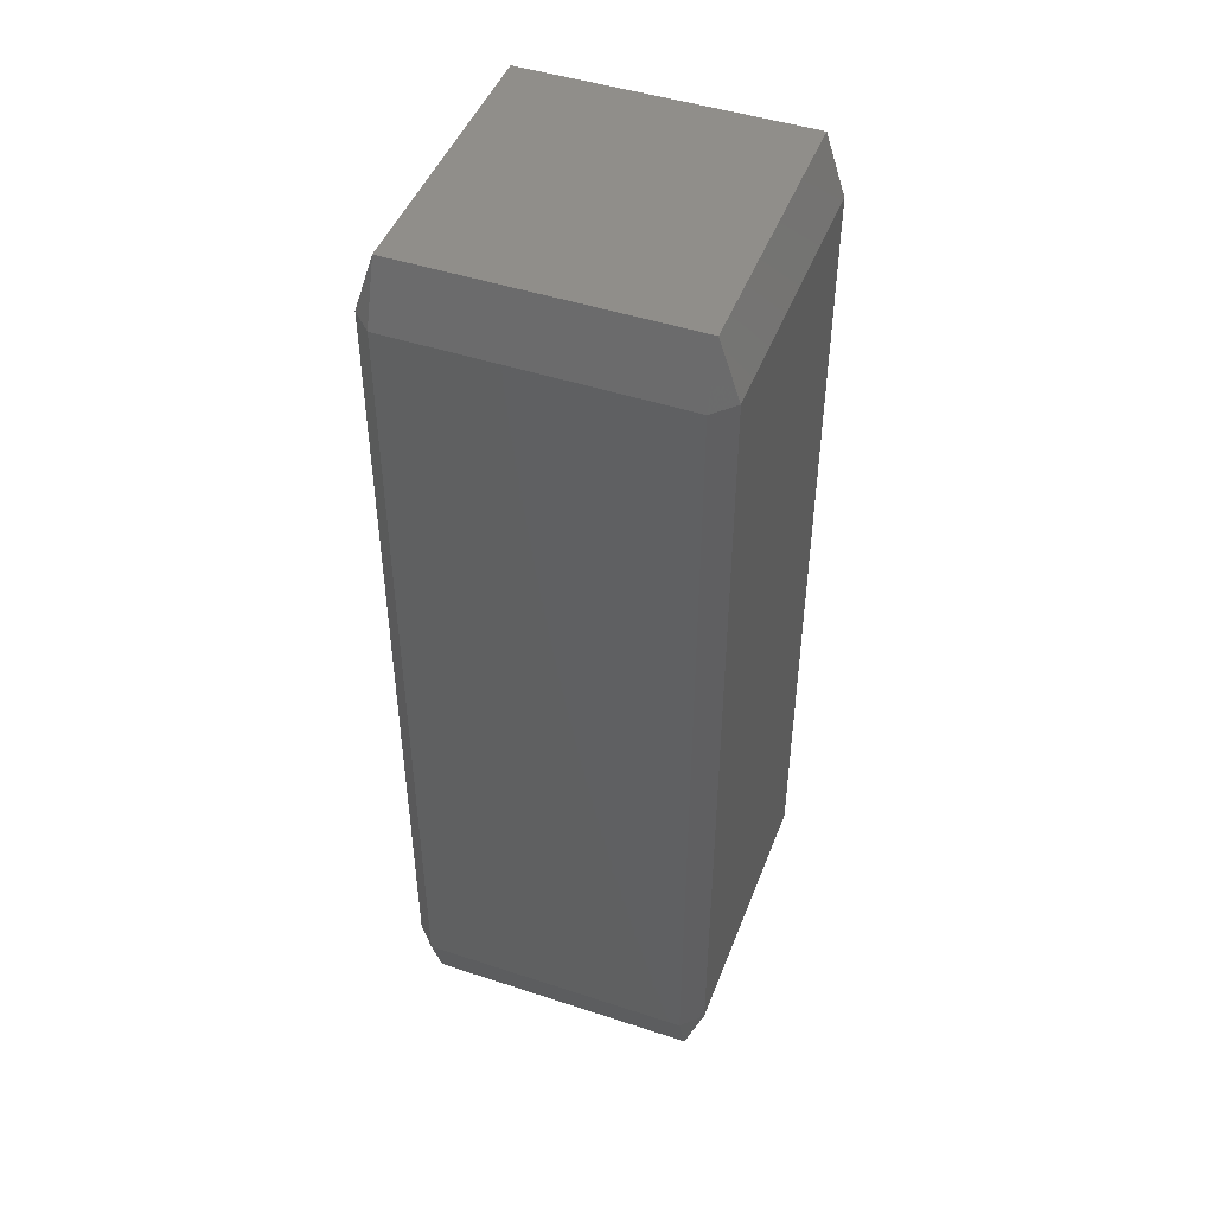
<metadata>
{"format":"stl","ext":"stl","renderer":"f3d","projection":"perspective","resolution":1024,"background":"white","views":[{"elev":46.6,"azim":-69.5,"up":"+Z"}]}
</metadata>
<code>
# stl→obj: 384 verts, 764 faces
v -0.003889 -0.003889 -0.01335
v -0.003889 -0.00445 -0.01167
v -0.00445 -0.003889 -0.01167
v -0.003889 -0.002778 -0.01335
v -0.00445 -0.002778 -0.01167
v -0.003889 -0.001667 -0.01335
v -0.00445 -0.001667 -0.01167
v -0.003889 -0.0005556 -0.01335
v -0.00445 -0.0005556 -0.01167
v -0.003889 0.0005556 -0.01335
v -0.00445 0.0005556 -0.01167
v -0.003889 0.001667 -0.01335
v -0.00445 0.001667 -0.01167
v -0.003889 0.002778 -0.01335
v -0.00445 0.002778 -0.01167
v -0.003889 0.003889 -0.01335
v -0.00445 0.003889 -0.01167
v -0.003889 0.00445 -0.01167
v -0.002778 -0.003889 -0.01335
v -0.002778 -0.00445 -0.01167
v -0.002778 -0.002778 -0.01335
v -0.002778 -0.001667 -0.01335
v -0.002778 -0.0005556 -0.01335
v -0.002778 0.0005556 -0.01335
v -0.002778 0.001667 -0.01335
v -0.002778 0.002778 -0.01335
v -0.002778 0.003889 -0.01335
v -0.002778 0.00445 -0.01167
v -0.001667 -0.003889 -0.01335
v -0.001667 -0.00445 -0.01167
v -0.001667 -0.002778 -0.01335
v -0.001667 -0.001667 -0.01335
v -0.001667 -0.0005556 -0.01335
v -0.001667 0.0005556 -0.01335
v -0.001667 0.001667 -0.01335
v -0.001667 0.002778 -0.01335
v -0.001667 0.003889 -0.01335
v -0.001667 0.00445 -0.01167
v -0.0005556 -0.003889 -0.01335
v -0.0005556 -0.00445 -0.01167
v -0.0005556 -0.002778 -0.01335
v -0.0005556 -0.001667 -0.01335
v -0.0005556 -0.0005556 -0.01335
v -0.0005556 0.0005556 -0.01335
v -0.0005556 0.001667 -0.01335
v -0.0005556 0.002778 -0.01335
v -0.0005556 0.003889 -0.01335
v -0.0005556 0.00445 -0.01167
v 0.0005556 -0.003889 -0.01335
v 0.0005556 -0.00445 -0.01167
v 0.0005556 -0.002778 -0.01335
v 0.0005556 -0.001667 -0.01335
v 0.0005556 -0.0005556 -0.01335
v 0.0005556 0.0005556 -0.01335
v 0.0005556 0.001667 -0.01335
v 0.0005556 0.002778 -0.01335
v 0.0005556 0.003889 -0.01335
v 0.0005556 0.00445 -0.01167
v 0.001667 -0.003889 -0.01335
v 0.001667 -0.00445 -0.01167
v 0.001667 -0.002778 -0.01335
v 0.001667 -0.001667 -0.01335
v 0.001667 -0.0005556 -0.01335
v 0.001667 0.0005556 -0.01335
v 0.001667 0.001667 -0.01335
v 0.001667 0.002778 -0.01335
v 0.001667 0.003889 -0.01335
v 0.001667 0.00445 -0.01167
v 0.002778 -0.003889 -0.01335
v 0.002778 -0.00445 -0.01167
v 0.002778 -0.002778 -0.01335
v 0.002778 -0.001667 -0.01335
v 0.002778 -0.0005556 -0.01335
v 0.002778 0.0005556 -0.01335
v 0.002778 0.001667 -0.01335
v 0.002778 0.002778 -0.01335
v 0.002778 0.003889 -0.01335
v 0.002778 0.00445 -0.01167
v 0.003889 -0.003889 -0.01335
v 0.003889 -0.00445 -0.01167
v 0.003889 -0.002778 -0.01335
v 0.003889 -0.001667 -0.01335
v 0.003889 -0.0005556 -0.01335
v 0.003889 0.0005556 -0.01335
v 0.003889 0.001667 -0.01335
v 0.003889 0.002778 -0.01335
v 0.003889 0.003889 -0.01335
v 0.003889 0.00445 -0.01167
v 0.00445 -0.003889 -0.01167
v 0.00445 -0.002778 -0.01167
v 0.00445 -0.001667 -0.01167
v 0.00445 -0.0005556 -0.01167
v 0.00445 0.0005556 -0.01167
v 0.00445 0.001667 -0.01167
v 0.00445 0.002778 -0.01167
v 0.00445 0.003889 -0.01167
v -0.003889 -0.00445 -0.008333
v -0.00445 -0.003889 -0.008333
v -0.00445 -0.002778 -0.008333
v -0.00445 -0.001667 -0.008333
v -0.00445 -0.0005556 -0.008333
v -0.00445 0.0005556 -0.008333
v -0.00445 0.001667 -0.008333
v -0.00445 0.002778 -0.008333
v -0.00445 0.003889 -0.008333
v -0.003889 0.00445 -0.008333
v -0.002778 -0.00445 -0.008333
v -0.002778 0.00445 -0.008333
v -0.001667 -0.00445 -0.008333
v -0.001667 0.00445 -0.008333
v -0.0005556 -0.00445 -0.008333
v -0.0005556 0.00445 -0.008333
v 0.0005556 -0.00445 -0.008333
v 0.0005556 0.00445 -0.008333
v 0.001667 -0.00445 -0.008333
v 0.001667 0.00445 -0.008333
v 0.002778 -0.00445 -0.008333
v 0.002778 0.00445 -0.008333
v 0.003889 -0.00445 -0.008333
v 0.003889 0.00445 -0.008333
v 0.00445 -0.003889 -0.008333
v 0.00445 -0.002778 -0.008333
v 0.00445 -0.001667 -0.008333
v 0.00445 -0.0005556 -0.008333
v 0.00445 0.0005556 -0.008333
v 0.00445 0.001667 -0.008333
v 0.00445 0.002778 -0.008333
v 0.00445 0.003889 -0.008333
v -0.003889 -0.00445 -0.005
v -0.00445 -0.003889 -0.005
v -0.00445 -0.002778 -0.005
v -0.00445 -0.001667 -0.005
v -0.00445 -0.0005556 -0.005
v -0.00445 0.0005556 -0.005
v -0.00445 0.001667 -0.005
v -0.00445 0.002778 -0.005
v -0.00445 0.003889 -0.005
v -0.003889 0.00445 -0.005
v -0.002778 -0.00445 -0.005
v -0.002778 0.00445 -0.005
v -0.001667 -0.00445 -0.005
v -0.001667 0.00445 -0.005
v -0.0005556 -0.00445 -0.005
v -0.0005556 0.00445 -0.005
v 0.0005556 -0.00445 -0.005
v 0.0005556 0.00445 -0.005
v 0.001667 -0.00445 -0.005
v 0.001667 0.00445 -0.005
v 0.002778 -0.00445 -0.005
v 0.002778 0.00445 -0.005
v 0.003889 -0.00445 -0.005
v 0.003889 0.00445 -0.005
v 0.00445 -0.003889 -0.005
v 0.00445 -0.002778 -0.005
v 0.00445 -0.001667 -0.005
v 0.00445 -0.0005556 -0.005
v 0.00445 0.0005556 -0.005
v 0.00445 0.001667 -0.005
v 0.00445 0.002778 -0.005
v 0.00445 0.003889 -0.005
v -0.003889 -0.00445 -0.001667
v -0.00445 -0.003889 -0.001667
v -0.00445 -0.002778 -0.001667
v -0.00445 -0.001667 -0.001667
v -0.00445 -0.0005556 -0.001667
v -0.00445 0.0005556 -0.001667
v -0.00445 0.001667 -0.001667
v -0.00445 0.002778 -0.001667
v -0.00445 0.003889 -0.001667
v -0.003889 0.00445 -0.001667
v -0.002778 -0.00445 -0.001667
v -0.002778 0.00445 -0.001667
v -0.001667 -0.00445 -0.001667
v -0.001667 0.00445 -0.001667
v -0.0005556 -0.00445 -0.001667
v -0.0005556 0.00445 -0.001667
v 0.0005556 -0.00445 -0.001667
v 0.0005556 0.00445 -0.001667
v 0.001667 -0.00445 -0.001667
v 0.001667 0.00445 -0.001667
v 0.002778 -0.00445 -0.001667
v 0.002778 0.00445 -0.001667
v 0.003889 -0.00445 -0.001667
v 0.003889 0.00445 -0.001667
v 0.00445 -0.003889 -0.001667
v 0.00445 -0.002778 -0.001667
v 0.00445 -0.001667 -0.001667
v 0.00445 -0.0005556 -0.001667
v 0.00445 0.0005556 -0.001667
v 0.00445 0.001667 -0.001667
v 0.00445 0.002778 -0.001667
v 0.00445 0.003889 -0.001667
v -0.003889 -0.00445 0.001667
v -0.00445 -0.003889 0.001667
v -0.00445 -0.002778 0.001667
v -0.00445 -0.001667 0.001667
v -0.00445 -0.0005556 0.001667
v -0.00445 0.0005556 0.001667
v -0.00445 0.001667 0.001667
v -0.00445 0.002778 0.001667
v -0.00445 0.003889 0.001667
v -0.003889 0.00445 0.001667
v -0.002778 -0.00445 0.001667
v -0.002778 0.00445 0.001667
v -0.001667 -0.00445 0.001667
v -0.001667 0.00445 0.001667
v -0.0005556 -0.00445 0.001667
v -0.0005556 0.00445 0.001667
v 0.0005556 -0.00445 0.001667
v 0.0005556 0.00445 0.001667
v 0.001667 -0.00445 0.001667
v 0.001667 0.00445 0.001667
v 0.002778 -0.00445 0.001667
v 0.002778 0.00445 0.001667
v 0.003889 -0.00445 0.001667
v 0.003889 0.00445 0.001667
v 0.00445 -0.003889 0.001667
v 0.00445 -0.002778 0.001667
v 0.00445 -0.001667 0.001667
v 0.00445 -0.0005556 0.001667
v 0.00445 0.0005556 0.001667
v 0.00445 0.001667 0.001667
v 0.00445 0.002778 0.001667
v 0.00445 0.003889 0.001667
v -0.003889 -0.00445 0.005
v -0.00445 -0.003889 0.005
v -0.00445 -0.002778 0.005
v -0.00445 -0.001667 0.005
v -0.00445 -0.0005556 0.005
v -0.00445 0.0005556 0.005
v -0.00445 0.001667 0.005
v -0.00445 0.002778 0.005
v -0.00445 0.003889 0.005
v -0.003889 0.00445 0.005
v -0.002778 -0.00445 0.005
v -0.002778 0.00445 0.005
v -0.001667 -0.00445 0.005
v -0.001667 0.00445 0.005
v -0.0005556 -0.00445 0.005
v -0.0005556 0.00445 0.005
v 0.0005556 -0.00445 0.005
v 0.0005556 0.00445 0.005
v 0.001667 -0.00445 0.005
v 0.001667 0.00445 0.005
v 0.002778 -0.00445 0.005
v 0.002778 0.00445 0.005
v 0.003889 -0.00445 0.005
v 0.003889 0.00445 0.005
v 0.00445 -0.003889 0.005
v 0.00445 -0.002778 0.005
v 0.00445 -0.001667 0.005
v 0.00445 -0.0005556 0.005
v 0.00445 0.0005556 0.005
v 0.00445 0.001667 0.005
v 0.00445 0.002778 0.005
v 0.00445 0.003889 0.005
v -0.003889 -0.00445 0.008333
v -0.00445 -0.003889 0.008333
v -0.00445 -0.002778 0.008333
v -0.00445 -0.001667 0.008333
v -0.00445 -0.0005556 0.008333
v -0.00445 0.0005556 0.008333
v -0.00445 0.001667 0.008333
v -0.00445 0.002778 0.008333
v -0.00445 0.003889 0.008333
v -0.003889 0.00445 0.008333
v -0.002778 -0.00445 0.008333
v -0.002778 0.00445 0.008333
v -0.001667 -0.00445 0.008333
v -0.001667 0.00445 0.008333
v -0.0005556 -0.00445 0.008333
v -0.0005556 0.00445 0.008333
v 0.0005556 -0.00445 0.008333
v 0.0005556 0.00445 0.008333
v 0.001667 -0.00445 0.008333
v 0.001667 0.00445 0.008333
v 0.002778 -0.00445 0.008333
v 0.002778 0.00445 0.008333
v 0.003889 -0.00445 0.008333
v 0.003889 0.00445 0.008333
v 0.00445 -0.003889 0.008333
v 0.00445 -0.002778 0.008333
v 0.00445 -0.001667 0.008333
v 0.00445 -0.0005556 0.008333
v 0.00445 0.0005556 0.008333
v 0.00445 0.001667 0.008333
v 0.00445 0.002778 0.008333
v 0.00445 0.003889 0.008333
v -0.003889 -0.00445 0.01167
v -0.00445 -0.003889 0.01167
v -0.00445 -0.002778 0.01167
v -0.00445 -0.001667 0.01167
v -0.00445 -0.0005556 0.01167
v -0.00445 0.0005556 0.01167
v -0.00445 0.001667 0.01167
v -0.00445 0.002778 0.01167
v -0.00445 0.003889 0.01167
v -0.003889 0.00445 0.01167
v -0.002778 -0.00445 0.01167
v -0.002778 0.00445 0.01167
v -0.001667 -0.00445 0.01167
v -0.001667 0.00445 0.01167
v -0.0005556 -0.00445 0.01167
v -0.0005556 0.00445 0.01167
v 0.0005556 -0.00445 0.01167
v 0.0005556 0.00445 0.01167
v 0.001667 -0.00445 0.01167
v 0.001667 0.00445 0.01167
v 0.002778 -0.00445 0.01167
v 0.002778 0.00445 0.01167
v 0.003889 -0.00445 0.01167
v 0.003889 0.00445 0.01167
v 0.00445 -0.003889 0.01167
v 0.00445 -0.002778 0.01167
v 0.00445 -0.001667 0.01167
v 0.00445 -0.0005556 0.01167
v 0.00445 0.0005556 0.01167
v 0.00445 0.001667 0.01167
v 0.00445 0.002778 0.01167
v 0.00445 0.003889 0.01167
v -0.003889 -0.003889 0.01335
v -0.003889 -0.002778 0.01335
v -0.003889 -0.001667 0.01335
v -0.003889 -0.0005556 0.01335
v -0.003889 0.0005556 0.01335
v -0.003889 0.001667 0.01335
v -0.003889 0.002778 0.01335
v -0.003889 0.003889 0.01335
v -0.002778 -0.003889 0.01335
v -0.002778 -0.002778 0.01335
v -0.002778 -0.001667 0.01335
v -0.002778 -0.0005556 0.01335
v -0.002778 0.0005556 0.01335
v -0.002778 0.001667 0.01335
v -0.002778 0.002778 0.01335
v -0.002778 0.003889 0.01335
v -0.001667 -0.003889 0.01335
v -0.001667 -0.002778 0.01335
v -0.001667 -0.001667 0.01335
v -0.001667 -0.0005556 0.01335
v -0.001667 0.0005556 0.01335
v -0.001667 0.001667 0.01335
v -0.001667 0.002778 0.01335
v -0.001667 0.003889 0.01335
v -0.0005556 -0.003889 0.01335
v -0.0005556 -0.002778 0.01335
v -0.0005556 -0.001667 0.01335
v -0.0005556 -0.0005556 0.01335
v -0.0005556 0.0005556 0.01335
v -0.0005556 0.001667 0.01335
v -0.0005556 0.002778 0.01335
v -0.0005556 0.003889 0.01335
v 0.0005556 -0.003889 0.01335
v 0.0005556 -0.002778 0.01335
v 0.0005556 -0.001667 0.01335
v 0.0005556 -0.0005556 0.01335
v 0.0005556 0.0005556 0.01335
v 0.0005556 0.001667 0.01335
v 0.0005556 0.002778 0.01335
v 0.0005556 0.003889 0.01335
v 0.001667 -0.003889 0.01335
v 0.001667 -0.002778 0.01335
v 0.001667 -0.001667 0.01335
v 0.001667 -0.0005556 0.01335
v 0.001667 0.0005556 0.01335
v 0.001667 0.001667 0.01335
v 0.001667 0.002778 0.01335
v 0.001667 0.003889 0.01335
v 0.002778 -0.003889 0.01335
v 0.002778 -0.002778 0.01335
v 0.002778 -0.001667 0.01335
v 0.002778 -0.0005556 0.01335
v 0.002778 0.0005556 0.01335
v 0.002778 0.001667 0.01335
v 0.002778 0.002778 0.01335
v 0.002778 0.003889 0.01335
v 0.003889 -0.003889 0.01335
v 0.003889 -0.002778 0.01335
v 0.003889 -0.001667 0.01335
v 0.003889 -0.0005556 0.01335
v 0.003889 0.0005556 0.01335
v 0.003889 0.001667 0.01335
v 0.003889 0.002778 0.01335
v 0.003889 0.003889 0.01335
f 1 2 3
f 1 3 4
f 4 3 5
f 4 5 6
f 6 5 7
f 6 7 8
f 8 7 9
f 8 9 10
f 10 9 11
f 10 11 12
f 12 11 13
f 12 13 14
f 14 13 15
f 14 15 16
f 16 15 17
f 16 17 18
f 1 19 2
f 2 19 20
f 1 4 19
f 19 4 21
f 4 6 21
f 21 6 22
f 6 8 22
f 22 8 23
f 8 10 23
f 23 10 24
f 10 12 24
f 24 12 25
f 12 14 25
f 25 14 26
f 14 16 26
f 26 16 27
f 16 18 27
f 27 18 28
f 19 29 20
f 20 29 30
f 19 21 29
f 29 21 31
f 21 22 31
f 31 22 32
f 22 23 32
f 32 23 33
f 23 24 33
f 33 24 34
f 24 25 34
f 34 25 35
f 25 26 35
f 35 26 36
f 26 27 36
f 36 27 37
f 27 28 37
f 37 28 38
f 29 39 30
f 30 39 40
f 29 31 39
f 39 31 41
f 31 32 41
f 41 32 42
f 32 33 42
f 42 33 43
f 33 34 43
f 43 34 44
f 34 35 44
f 44 35 45
f 35 36 45
f 45 36 46
f 36 37 46
f 46 37 47
f 37 38 47
f 47 38 48
f 39 49 40
f 40 49 50
f 39 41 49
f 49 41 51
f 41 42 51
f 51 42 52
f 42 43 52
f 52 43 53
f 43 44 53
f 53 44 54
f 44 45 54
f 54 45 55
f 45 46 55
f 55 46 56
f 46 47 56
f 56 47 57
f 47 48 57
f 57 48 58
f 49 59 50
f 50 59 60
f 49 51 59
f 59 51 61
f 51 52 61
f 61 52 62
f 52 53 62
f 62 53 63
f 53 54 63
f 63 54 64
f 54 55 64
f 64 55 65
f 55 56 65
f 65 56 66
f 56 57 66
f 66 57 67
f 57 58 67
f 67 58 68
f 59 69 60
f 60 69 70
f 59 61 69
f 69 61 71
f 61 62 71
f 71 62 72
f 62 63 72
f 72 63 73
f 63 64 73
f 73 64 74
f 64 65 74
f 74 65 75
f 65 66 75
f 75 66 76
f 66 67 76
f 76 67 77
f 67 68 77
f 77 68 78
f 69 79 70
f 70 79 80
f 69 71 79
f 79 71 81
f 71 72 81
f 81 72 82
f 72 73 82
f 82 73 83
f 73 74 83
f 83 74 84
f 74 75 84
f 84 75 85
f 75 76 85
f 85 76 86
f 76 77 86
f 86 77 87
f 77 78 87
f 87 78 88
f 79 89 80
f 79 81 89
f 89 81 90
f 81 82 90
f 90 82 91
f 82 83 91
f 91 83 92
f 83 84 92
f 92 84 93
f 84 85 93
f 93 85 94
f 85 86 94
f 94 86 95
f 86 87 95
f 95 87 96
f 87 88 96
f 2 97 3
f 3 97 98
f 3 98 5
f 5 98 99
f 5 99 7
f 7 99 100
f 7 100 9
f 9 100 101
f 9 101 11
f 11 101 102
f 11 102 13
f 13 102 103
f 13 103 15
f 15 103 104
f 15 104 17
f 17 104 105
f 17 105 18
f 18 105 106
f 20 107 2
f 2 107 97
f 28 18 108
f 108 18 106
f 30 109 20
f 20 109 107
f 38 28 110
f 110 28 108
f 40 111 30
f 30 111 109
f 48 38 112
f 112 38 110
f 50 113 40
f 40 113 111
f 58 48 114
f 114 48 112
f 60 115 50
f 50 115 113
f 68 58 116
f 116 58 114
f 70 117 60
f 60 117 115
f 78 68 118
f 118 68 116
f 80 119 70
f 70 119 117
f 88 78 120
f 120 78 118
f 80 89 119
f 119 89 121
f 89 90 121
f 121 90 122
f 90 91 122
f 122 91 123
f 91 92 123
f 123 92 124
f 92 93 124
f 124 93 125
f 93 94 125
f 125 94 126
f 94 95 126
f 126 95 127
f 95 96 127
f 127 96 128
f 96 88 128
f 128 88 120
f 97 129 98
f 98 129 130
f 98 130 99
f 99 130 131
f 99 131 100
f 100 131 132
f 100 132 101
f 101 132 133
f 101 133 102
f 102 133 134
f 102 134 103
f 103 134 135
f 103 135 104
f 104 135 136
f 104 136 105
f 105 136 137
f 105 137 106
f 106 137 138
f 107 139 97
f 97 139 129
f 108 106 140
f 140 106 138
f 109 141 107
f 107 141 139
f 110 108 142
f 142 108 140
f 111 143 109
f 109 143 141
f 112 110 144
f 144 110 142
f 113 145 111
f 111 145 143
f 114 112 146
f 146 112 144
f 115 147 113
f 113 147 145
f 116 114 148
f 148 114 146
f 117 149 115
f 115 149 147
f 118 116 150
f 150 116 148
f 119 151 117
f 117 151 149
f 120 118 152
f 152 118 150
f 119 121 151
f 151 121 153
f 121 122 153
f 153 122 154
f 122 123 154
f 154 123 155
f 123 124 155
f 155 124 156
f 124 125 156
f 156 125 157
f 125 126 157
f 157 126 158
f 126 127 158
f 158 127 159
f 127 128 159
f 159 128 160
f 128 120 160
f 160 120 152
f 129 161 130
f 130 161 162
f 130 162 131
f 131 162 163
f 131 163 132
f 132 163 164
f 132 164 133
f 133 164 165
f 133 165 134
f 134 165 166
f 134 166 135
f 135 166 167
f 135 167 136
f 136 167 168
f 136 168 137
f 137 168 169
f 137 169 138
f 138 169 170
f 139 171 129
f 129 171 161
f 140 138 172
f 172 138 170
f 141 173 139
f 139 173 171
f 142 140 174
f 174 140 172
f 143 175 141
f 141 175 173
f 144 142 176
f 176 142 174
f 145 177 143
f 143 177 175
f 146 144 178
f 178 144 176
f 147 179 145
f 145 179 177
f 148 146 180
f 180 146 178
f 149 181 147
f 147 181 179
f 150 148 182
f 182 148 180
f 151 183 149
f 149 183 181
f 152 150 184
f 184 150 182
f 151 153 183
f 183 153 185
f 153 154 185
f 185 154 186
f 154 155 186
f 186 155 187
f 155 156 187
f 187 156 188
f 156 157 188
f 188 157 189
f 157 158 189
f 189 158 190
f 158 159 190
f 190 159 191
f 159 160 191
f 191 160 192
f 160 152 192
f 192 152 184
f 161 193 162
f 162 193 194
f 162 194 163
f 163 194 195
f 163 195 164
f 164 195 196
f 164 196 165
f 165 196 197
f 165 197 166
f 166 197 198
f 166 198 167
f 167 198 199
f 167 199 168
f 168 199 200
f 168 200 169
f 169 200 201
f 169 201 170
f 170 201 202
f 171 203 161
f 161 203 193
f 172 170 204
f 204 170 202
f 173 205 171
f 171 205 203
f 174 172 206
f 206 172 204
f 175 207 173
f 173 207 205
f 176 174 208
f 208 174 206
f 177 209 175
f 175 209 207
f 178 176 210
f 210 176 208
f 179 211 177
f 177 211 209
f 180 178 212
f 212 178 210
f 181 213 179
f 179 213 211
f 182 180 214
f 214 180 212
f 183 215 181
f 181 215 213
f 184 182 216
f 216 182 214
f 183 185 215
f 215 185 217
f 185 186 217
f 217 186 218
f 186 187 218
f 218 187 219
f 187 188 219
f 219 188 220
f 188 189 220
f 220 189 221
f 189 190 221
f 221 190 222
f 190 191 222
f 222 191 223
f 191 192 223
f 223 192 224
f 192 184 224
f 224 184 216
f 193 225 194
f 194 225 226
f 194 226 195
f 195 226 227
f 195 227 196
f 196 227 228
f 196 228 197
f 197 228 229
f 197 229 198
f 198 229 230
f 198 230 199
f 199 230 231
f 199 231 200
f 200 231 232
f 200 232 201
f 201 232 233
f 201 233 202
f 202 233 234
f 203 235 193
f 193 235 225
f 204 202 236
f 236 202 234
f 205 237 203
f 203 237 235
f 206 204 238
f 238 204 236
f 207 239 205
f 205 239 237
f 208 206 240
f 240 206 238
f 209 241 207
f 207 241 239
f 210 208 242
f 242 208 240
f 211 243 209
f 209 243 241
f 212 210 244
f 244 210 242
f 213 245 211
f 211 245 243
f 214 212 246
f 246 212 244
f 215 247 213
f 213 247 245
f 216 214 248
f 248 214 246
f 215 217 247
f 247 217 249
f 217 218 249
f 249 218 250
f 218 219 250
f 250 219 251
f 219 220 251
f 251 220 252
f 220 221 252
f 252 221 253
f 221 222 253
f 253 222 254
f 222 223 254
f 254 223 255
f 223 224 255
f 255 224 256
f 224 216 256
f 256 216 248
f 225 257 226
f 226 257 258
f 226 258 227
f 227 258 259
f 227 259 228
f 228 259 260
f 228 260 229
f 229 260 261
f 229 261 230
f 230 261 262
f 230 262 231
f 231 262 263
f 231 263 232
f 232 263 264
f 232 264 233
f 233 264 265
f 233 265 234
f 234 265 266
f 235 267 225
f 225 267 257
f 236 234 268
f 268 234 266
f 237 269 235
f 235 269 267
f 238 236 270
f 270 236 268
f 239 271 237
f 237 271 269
f 240 238 272
f 272 238 270
f 241 273 239
f 239 273 271
f 242 240 274
f 274 240 272
f 243 275 241
f 241 275 273
f 244 242 276
f 276 242 274
f 245 277 243
f 243 277 275
f 246 244 278
f 278 244 276
f 247 279 245
f 245 279 277
f 248 246 280
f 280 246 278
f 247 249 279
f 279 249 281
f 249 250 281
f 281 250 282
f 250 251 282
f 282 251 283
f 251 252 283
f 283 252 284
f 252 253 284
f 284 253 285
f 253 254 285
f 285 254 286
f 254 255 286
f 286 255 287
f 255 256 287
f 287 256 288
f 256 248 288
f 288 248 280
f 257 289 258
f 258 289 290
f 258 290 259
f 259 290 291
f 259 291 260
f 260 291 292
f 260 292 261
f 261 292 293
f 261 293 262
f 262 293 294
f 262 294 263
f 263 294 295
f 263 295 264
f 264 295 296
f 264 296 265
f 265 296 297
f 265 297 266
f 266 297 298
f 267 299 257
f 257 299 289
f 268 266 300
f 300 266 298
f 269 301 267
f 267 301 299
f 270 268 302
f 302 268 300
f 271 303 269
f 269 303 301
f 272 270 304
f 304 270 302
f 273 305 271
f 271 305 303
f 274 272 306
f 306 272 304
f 275 307 273
f 273 307 305
f 276 274 308
f 308 274 306
f 277 309 275
f 275 309 307
f 278 276 310
f 310 276 308
f 279 311 277
f 277 311 309
f 280 278 312
f 312 278 310
f 279 281 311
f 311 281 313
f 281 282 313
f 313 282 314
f 282 283 314
f 314 283 315
f 283 284 315
f 315 284 316
f 284 285 316
f 316 285 317
f 285 286 317
f 317 286 318
f 286 287 318
f 318 287 319
f 287 288 319
f 319 288 320
f 288 280 320
f 320 280 312
f 289 321 290
f 290 321 291
f 291 321 322
f 291 322 292
f 292 322 323
f 292 323 293
f 293 323 324
f 293 324 294
f 294 324 325
f 294 325 295
f 295 325 326
f 295 326 296
f 296 326 327
f 296 327 297
f 297 327 328
f 297 328 298
f 299 329 289
f 289 329 321
f 321 329 322
f 322 329 330
f 322 330 323
f 323 330 331
f 323 331 324
f 324 331 332
f 324 332 325
f 325 332 333
f 325 333 326
f 326 333 334
f 326 334 327
f 327 334 335
f 327 335 328
f 328 335 336
f 300 298 336
f 336 298 328
f 301 337 299
f 299 337 329
f 329 337 330
f 330 337 338
f 330 338 331
f 331 338 339
f 331 339 332
f 332 339 340
f 332 340 333
f 333 340 341
f 333 341 334
f 334 341 342
f 334 342 335
f 335 342 343
f 335 343 336
f 336 343 344
f 302 300 344
f 344 300 336
f 303 345 301
f 301 345 337
f 337 345 338
f 338 345 346
f 338 346 339
f 339 346 347
f 339 347 340
f 340 347 348
f 340 348 341
f 341 348 349
f 341 349 342
f 342 349 350
f 342 350 343
f 343 350 351
f 343 351 344
f 344 351 352
f 304 302 352
f 352 302 344
f 305 353 303
f 303 353 345
f 345 353 346
f 346 353 354
f 346 354 347
f 347 354 355
f 347 355 348
f 348 355 356
f 348 356 349
f 349 356 357
f 349 357 350
f 350 357 358
f 350 358 351
f 351 358 359
f 351 359 352
f 352 359 360
f 306 304 360
f 360 304 352
f 307 361 305
f 305 361 353
f 353 361 354
f 354 361 362
f 354 362 355
f 355 362 363
f 355 363 356
f 356 363 364
f 356 364 357
f 357 364 365
f 357 365 358
f 358 365 366
f 358 366 359
f 359 366 367
f 359 367 360
f 360 367 368
f 308 306 368
f 368 306 360
f 309 369 307
f 307 369 361
f 361 369 362
f 362 369 370
f 362 370 363
f 363 370 371
f 363 371 364
f 364 371 372
f 364 372 365
f 365 372 373
f 365 373 366
f 366 373 374
f 366 374 367
f 367 374 375
f 367 375 368
f 368 375 376
f 310 308 376
f 376 308 368
f 311 377 309
f 309 377 369
f 369 377 370
f 370 377 378
f 370 378 371
f 371 378 379
f 371 379 372
f 372 379 380
f 372 380 373
f 373 380 381
f 373 381 374
f 374 381 382
f 374 382 375
f 375 382 383
f 375 383 376
f 376 383 384
f 312 310 384
f 384 310 376
f 311 313 377
f 313 314 377
f 377 314 378
f 314 315 378
f 378 315 379
f 315 316 379
f 379 316 380
f 316 317 380
f 380 317 381
f 317 318 381
f 381 318 382
f 318 319 382
f 382 319 383
f 319 320 383
f 383 320 384
f 320 312 384

</code>
